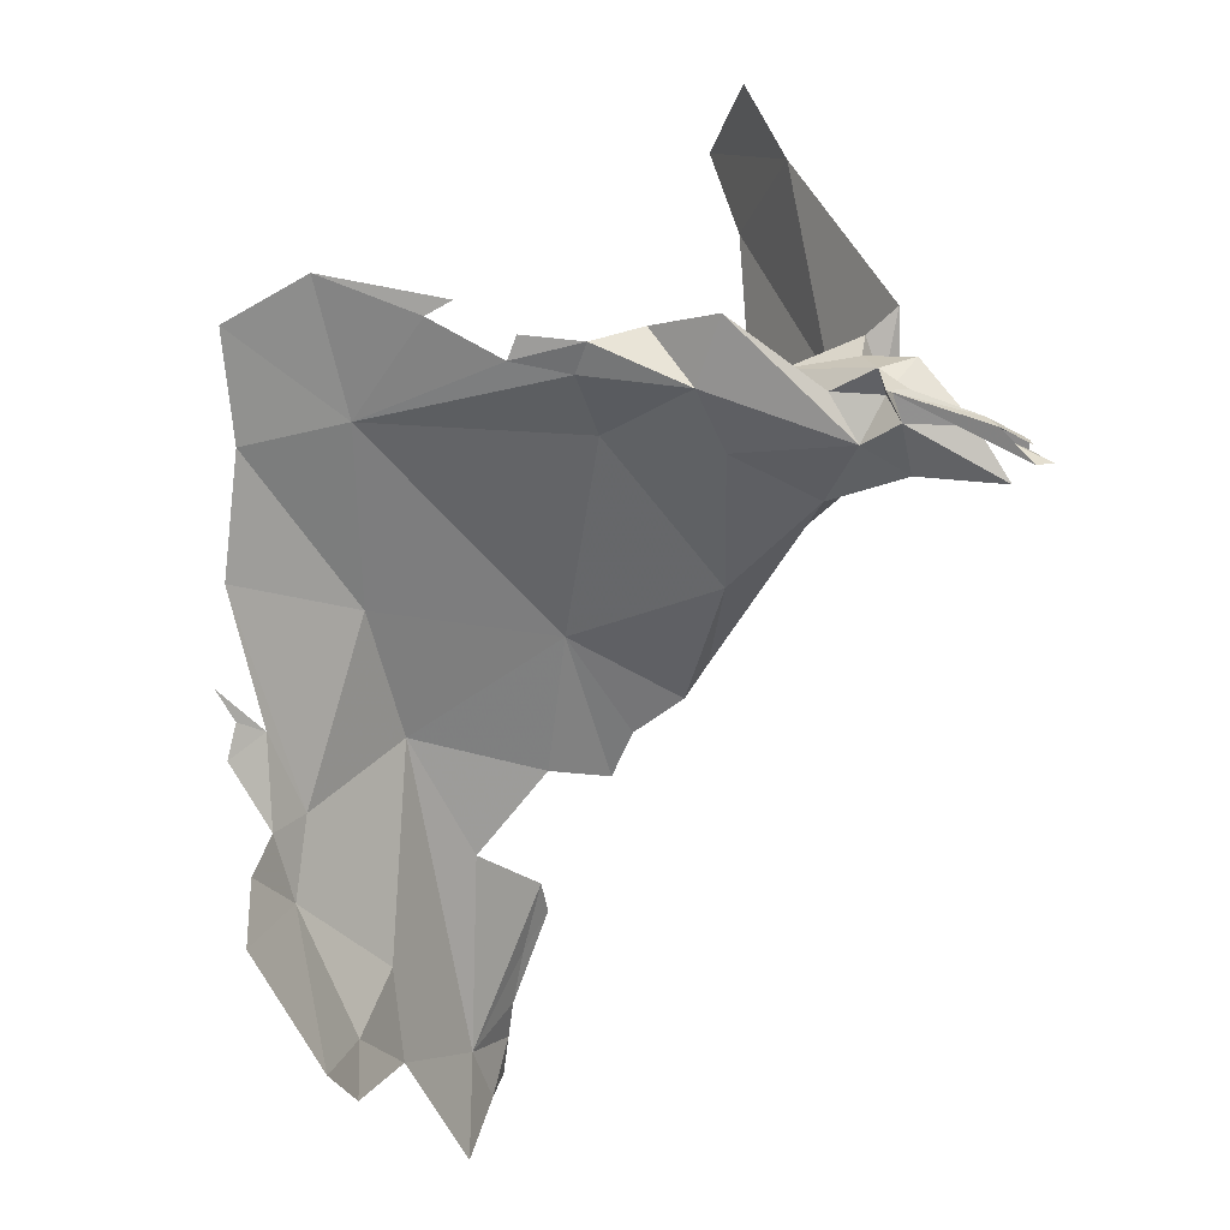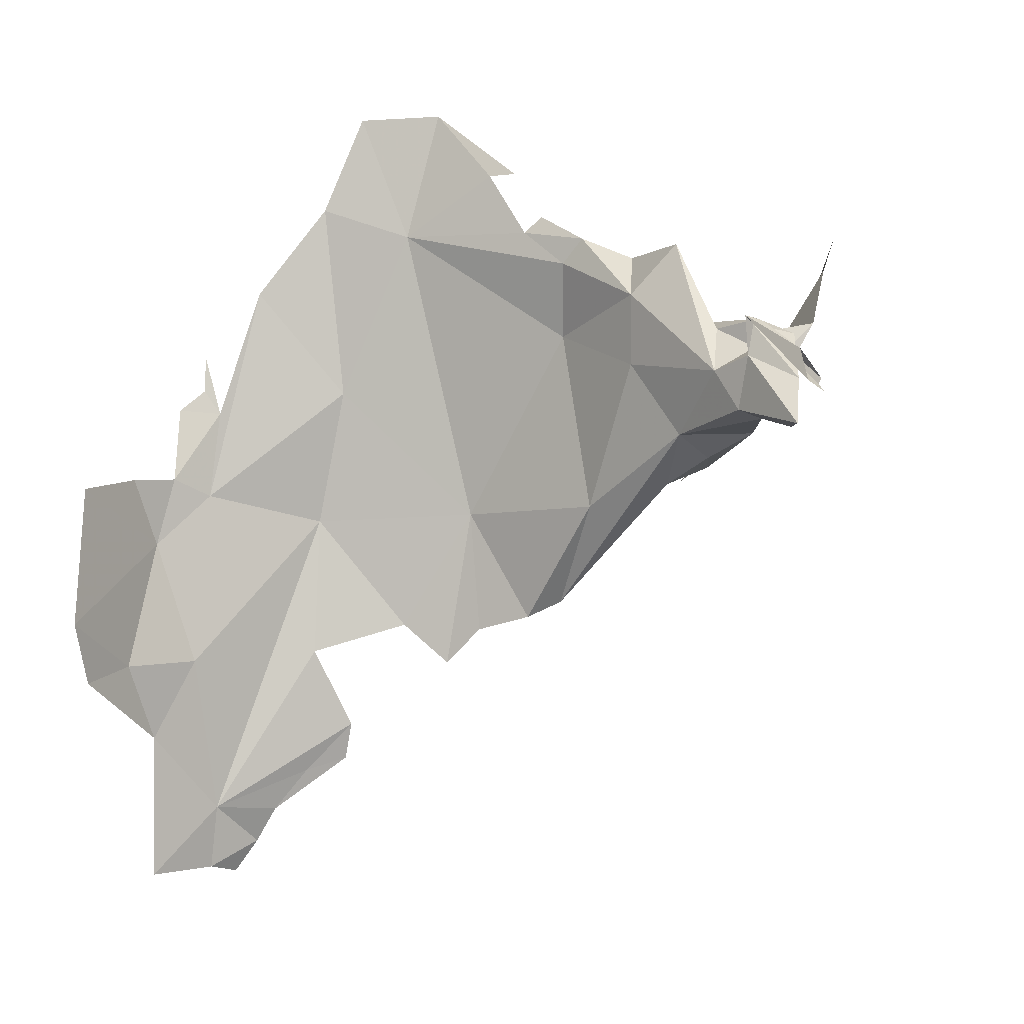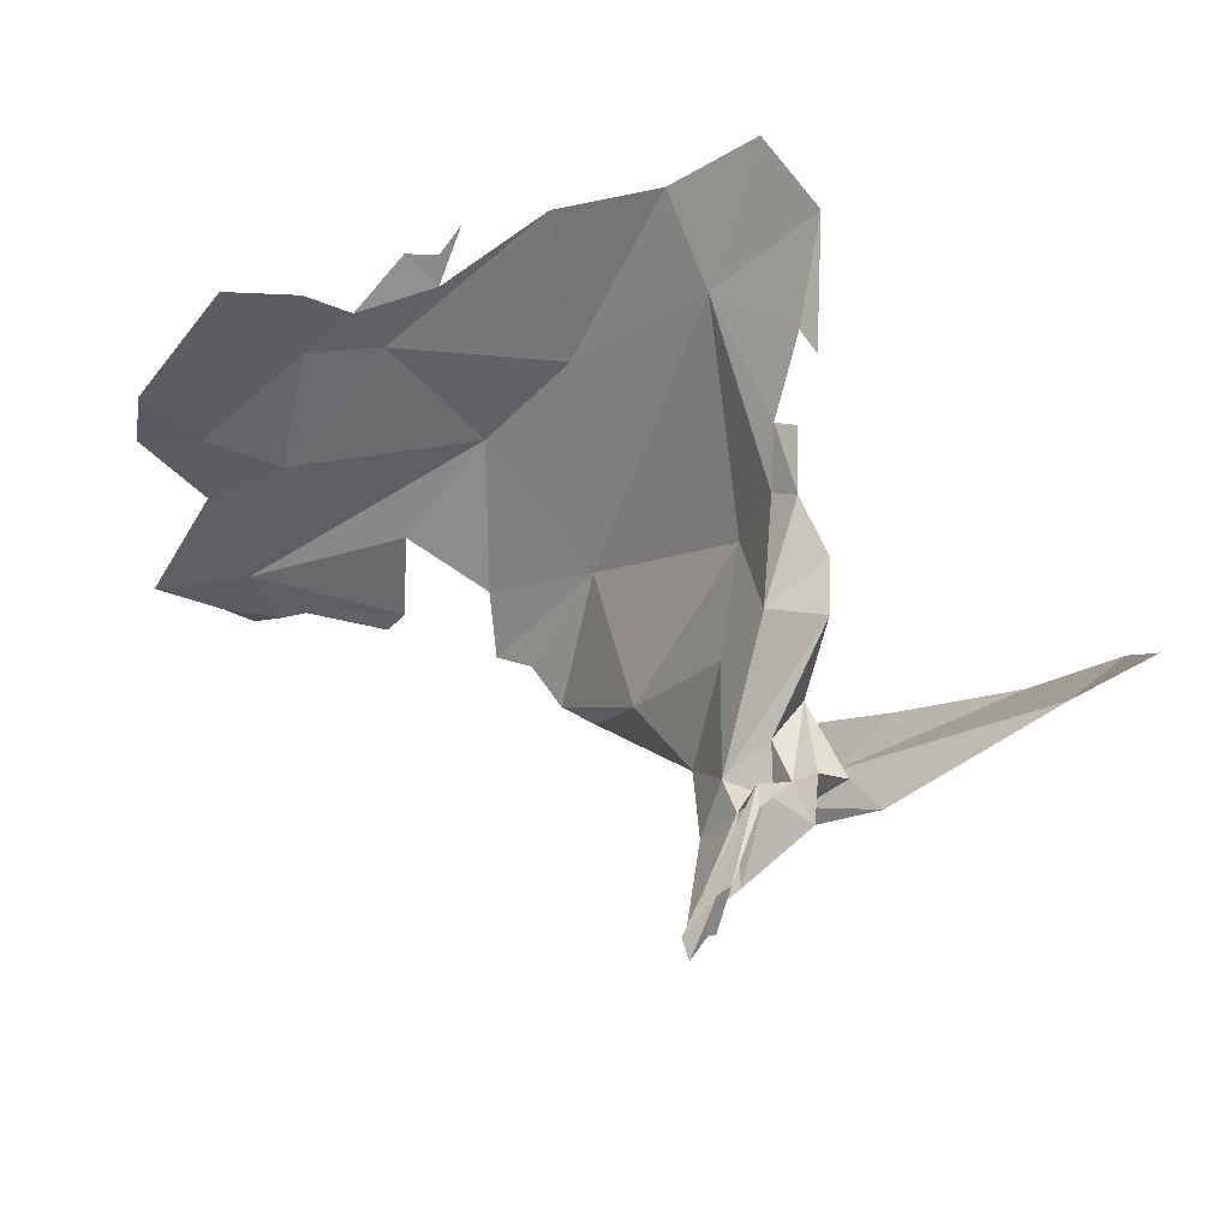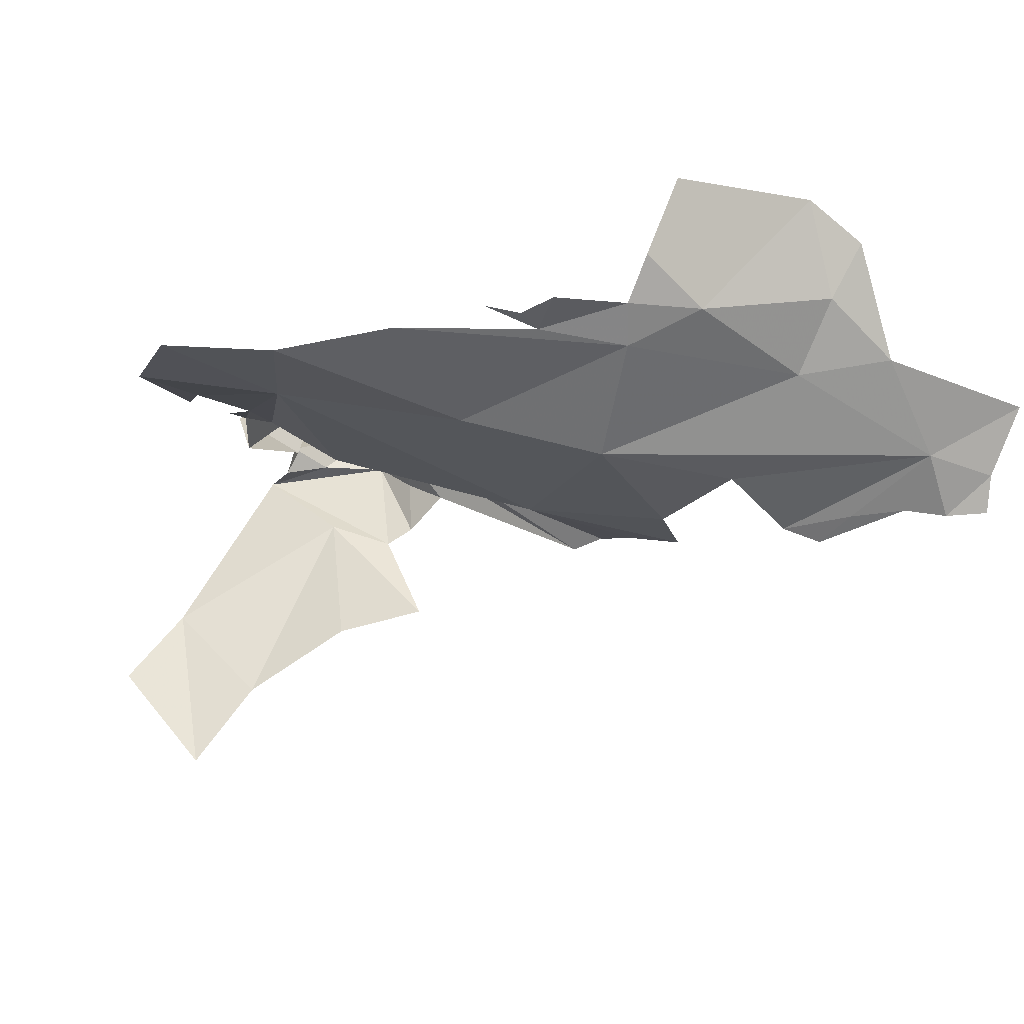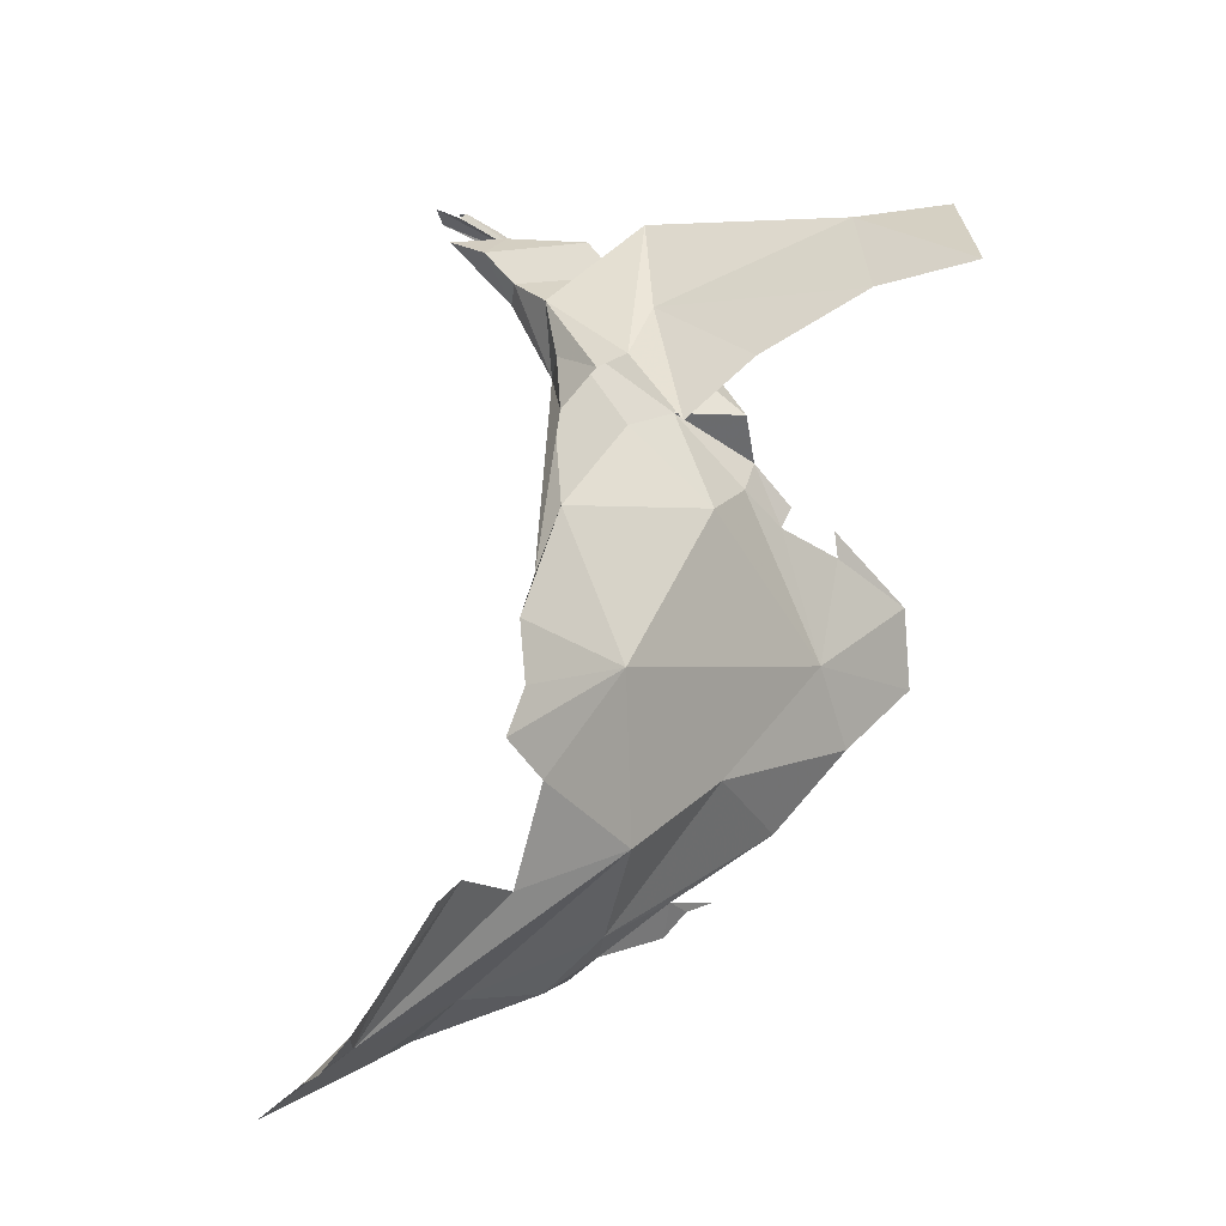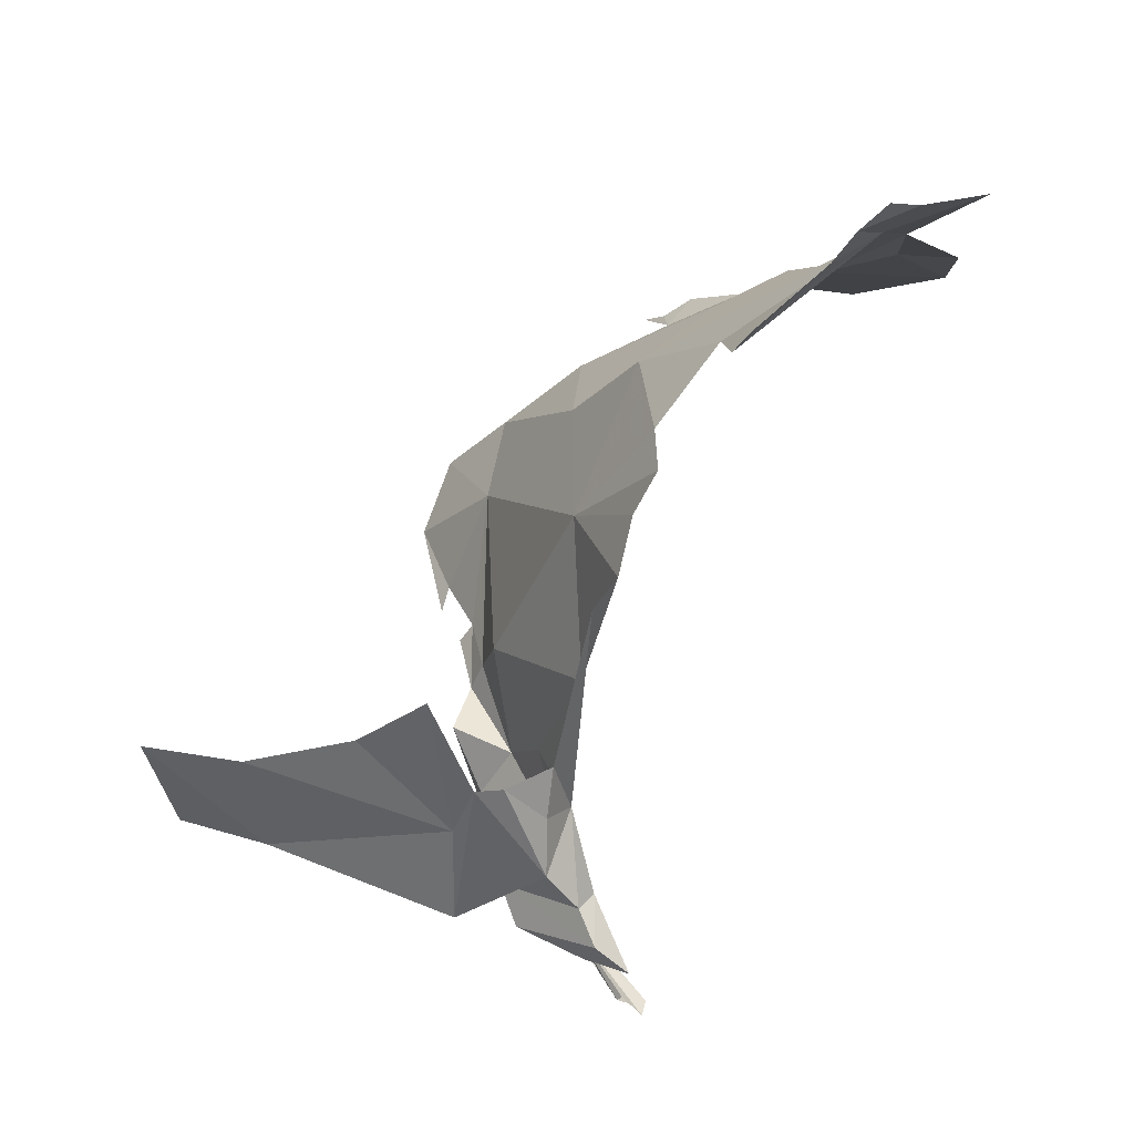
<metadata>
{"format":"obj","ext":"obj","renderer":"f3d","projection":"perspective","resolution":1024,"background":"white","views":[{"elev":71.8,"azim":-96.7,"up":"+Z"},{"elev":41.1,"azim":-59.3,"up":"+Z"},{"elev":76.6,"azim":-12.3,"up":"+Z"},{"elev":78.9,"azim":139.7,"up":"+Y"},{"elev":-70.6,"azim":26.4,"up":"+Z"},{"elev":-27.7,"azim":-169.5,"up":"+Y"}]}
</metadata>
<code>
v 2.259 2.354 0.8636
v 2.415 2.435 1.006
v 2.509 2.38 0.8358
v 2.684 2.443 0.984
v 2.734 2.426 1
v 2.723 2.388 0.9724
v 2.773 2.448 1.04
v 2.628 2.35 0.8705
v 2.885 2.238 0.9682
v 2.745 2.205 0.7881
v 3.077 2.219 1.194
v 3.051 2.375 1.211
v 3.177 2.372 1.329
v 2.896 2.414 1.112
v 2.337 2.166 0.4502
v 2.308 2.262 0.5996
v 2.436 2.262 0.676
v 2.569 2.035 0.5221
v 2.537 2.029 0.4677
v 2.479 2.073 0.4639
v 2.594 2.396 0.9135
v 2.328 2.315 0.7279
v 2.743 1.874 0.6884
v 2.695 1.912 0.629
v 2.858 1.96 0.8293
v 2.705 2.006 0.6663
v 2.37 2.111 0.3627
v 2.279 2.145 0.3635
v 2.412 2.098 0.4135
v 2.32 2.126 0.3231
v 3.228 2.246 1.35
v 2.235 2.322 0.7644
v 2.527 2.427 0.9475
v 2.597 2.126 0.6315
v 2.181 2.189 0.4155
v 3.091 1.914 1.239
v 3.043 1.759 1.261
v 3.047 1.887 1.123
v 3.119 1.894 1.28
v 3.114 2.003 1.257
v 2.981 1.722 1.172
v 3.14 1.986 1.28
v 3.169 2.105 1.306
v 3.183 2.064 1.317
v 3.038 1.503 1.207
v 3.102 1.521 1.242
v 3.134 1.471 1.254
v 3.062 1.533 1.266
v 2.867 1.73 0.9432
v 2.916 1.595 1.121
v 3.424 1.577 1.143
v 3.103 1.558 1.098
v 3.566 1.661 0.9102
v 3.566 1.619 1.115
v 2.959 1.486 1.139
v 2.945 1.555 1.068
v 3.41 1.638 0.9474
v 3.092 1.671 0.8575
v 3.049 1.582 1.004
v 2.773 1.794 0.7323
v 3.22 1.649 0.9238
v 2.999 1.579 0.9974
v 2.922 1.614 1.003
v 2.898 1.396 1.232
v 3.04 1.464 1.296
v 2.92 1.455 1.208
v 2.816 1.754 0.7528
v 2.898 1.487 1.229
v 3.115 1.717 1.333
v 3.143 1.811 1.255
v 3.07 1.635 1.233
v 2.971 1.492 1.354
v 2.914 1.402 1.372
v 2.975 1.522 1.35
v 2.947 1.5 1.3
v 2.998 1.511 1.277
v 3.022 1.521 1.314
v 2.892 1.392 1.39
v 2.84 1.353 1.379
v 2.951 1.474 1.356
v 2.869 1.349 1.373
v 2.884 1.349 1.355
v 2.873 1.351 1.346
v 2.93 1.404 1.304
v 2.941 1.553 1.252
v 3.012 1.586 1.276
v 2.844 1.324 1.364
v 2.985 1.512 1.331
v 2.851 1.367 1.283
f 1 2 3
f 4 5 6
f 7 6 5
f 8 9 10
f 11 12 13
f 14 8 6
f 15 16 17
f 18 19 20
f 18 20 15
f 8 21 6
f 6 21 4
f 3 17 22
f 23 24 25
f 26 25 24
f 12 9 14
f 27 28 15
f 27 15 29
f 28 27 30
f 12 11 9
f 3 8 17
f 13 31 11
f 22 16 32
f 22 32 1
f 17 8 10
f 17 10 15
f 9 11 25
f 33 3 2
f 3 33 21
f 17 16 22
f 21 8 3
f 34 15 10
f 26 10 25
f 9 25 10
f 28 35 15
f 29 15 20
f 14 9 8
f 16 15 35
f 34 10 26
f 34 18 15
f 19 29 20
f 22 1 3
f 36 37 38
f 39 36 40
f 41 38 37
f 25 11 38
f 42 39 40
f 11 36 38
f 11 31 43
f 11 40 36
f 43 40 11
f 31 44 43
f 45 46 47
f 46 45 48
f 49 41 50
f 51 52 47
f 53 51 54
f 50 55 56
f 53 57 51
f 58 59 52
f 45 47 55
f 25 49 60
f 52 51 57
f 61 52 57
f 61 58 52
f 62 63 56
f 48 64 65
f 23 25 60
f 62 56 55
f 66 55 50
f 67 60 49
f 66 50 68
f 48 66 64
f 63 50 56
f 45 55 66
f 45 66 48
f 62 55 59
f 52 59 47
f 67 49 50
f 67 50 63
f 41 49 38
f 69 70 71
f 47 59 55
f 48 71 46
f 25 38 49
f 72 73 74
f 75 76 77
f 74 73 78
f 79 74 78
f 79 80 74
f 81 73 82
f 80 82 73
f 80 83 82
f 39 70 37
f 65 64 84
f 72 80 73
f 70 69 37
f 85 37 69
f 48 65 77
f 76 86 77
f 80 79 87
f 83 80 87
f 65 84 88
f 39 37 36
f 73 81 78
f 41 85 50
f 85 86 76
f 84 89 75
f 85 76 75
f 88 77 65
f 48 77 71
f 64 68 89
f 84 64 89
f 77 86 71
f 86 69 71
f 85 68 50
f 80 72 88
f 88 84 75
f 85 75 68
f 77 72 74
f 64 66 68
f 75 89 68
f 77 74 75
f 88 74 80
f 72 77 88
f 75 74 88
f 69 86 85
f 41 37 85

</code>
